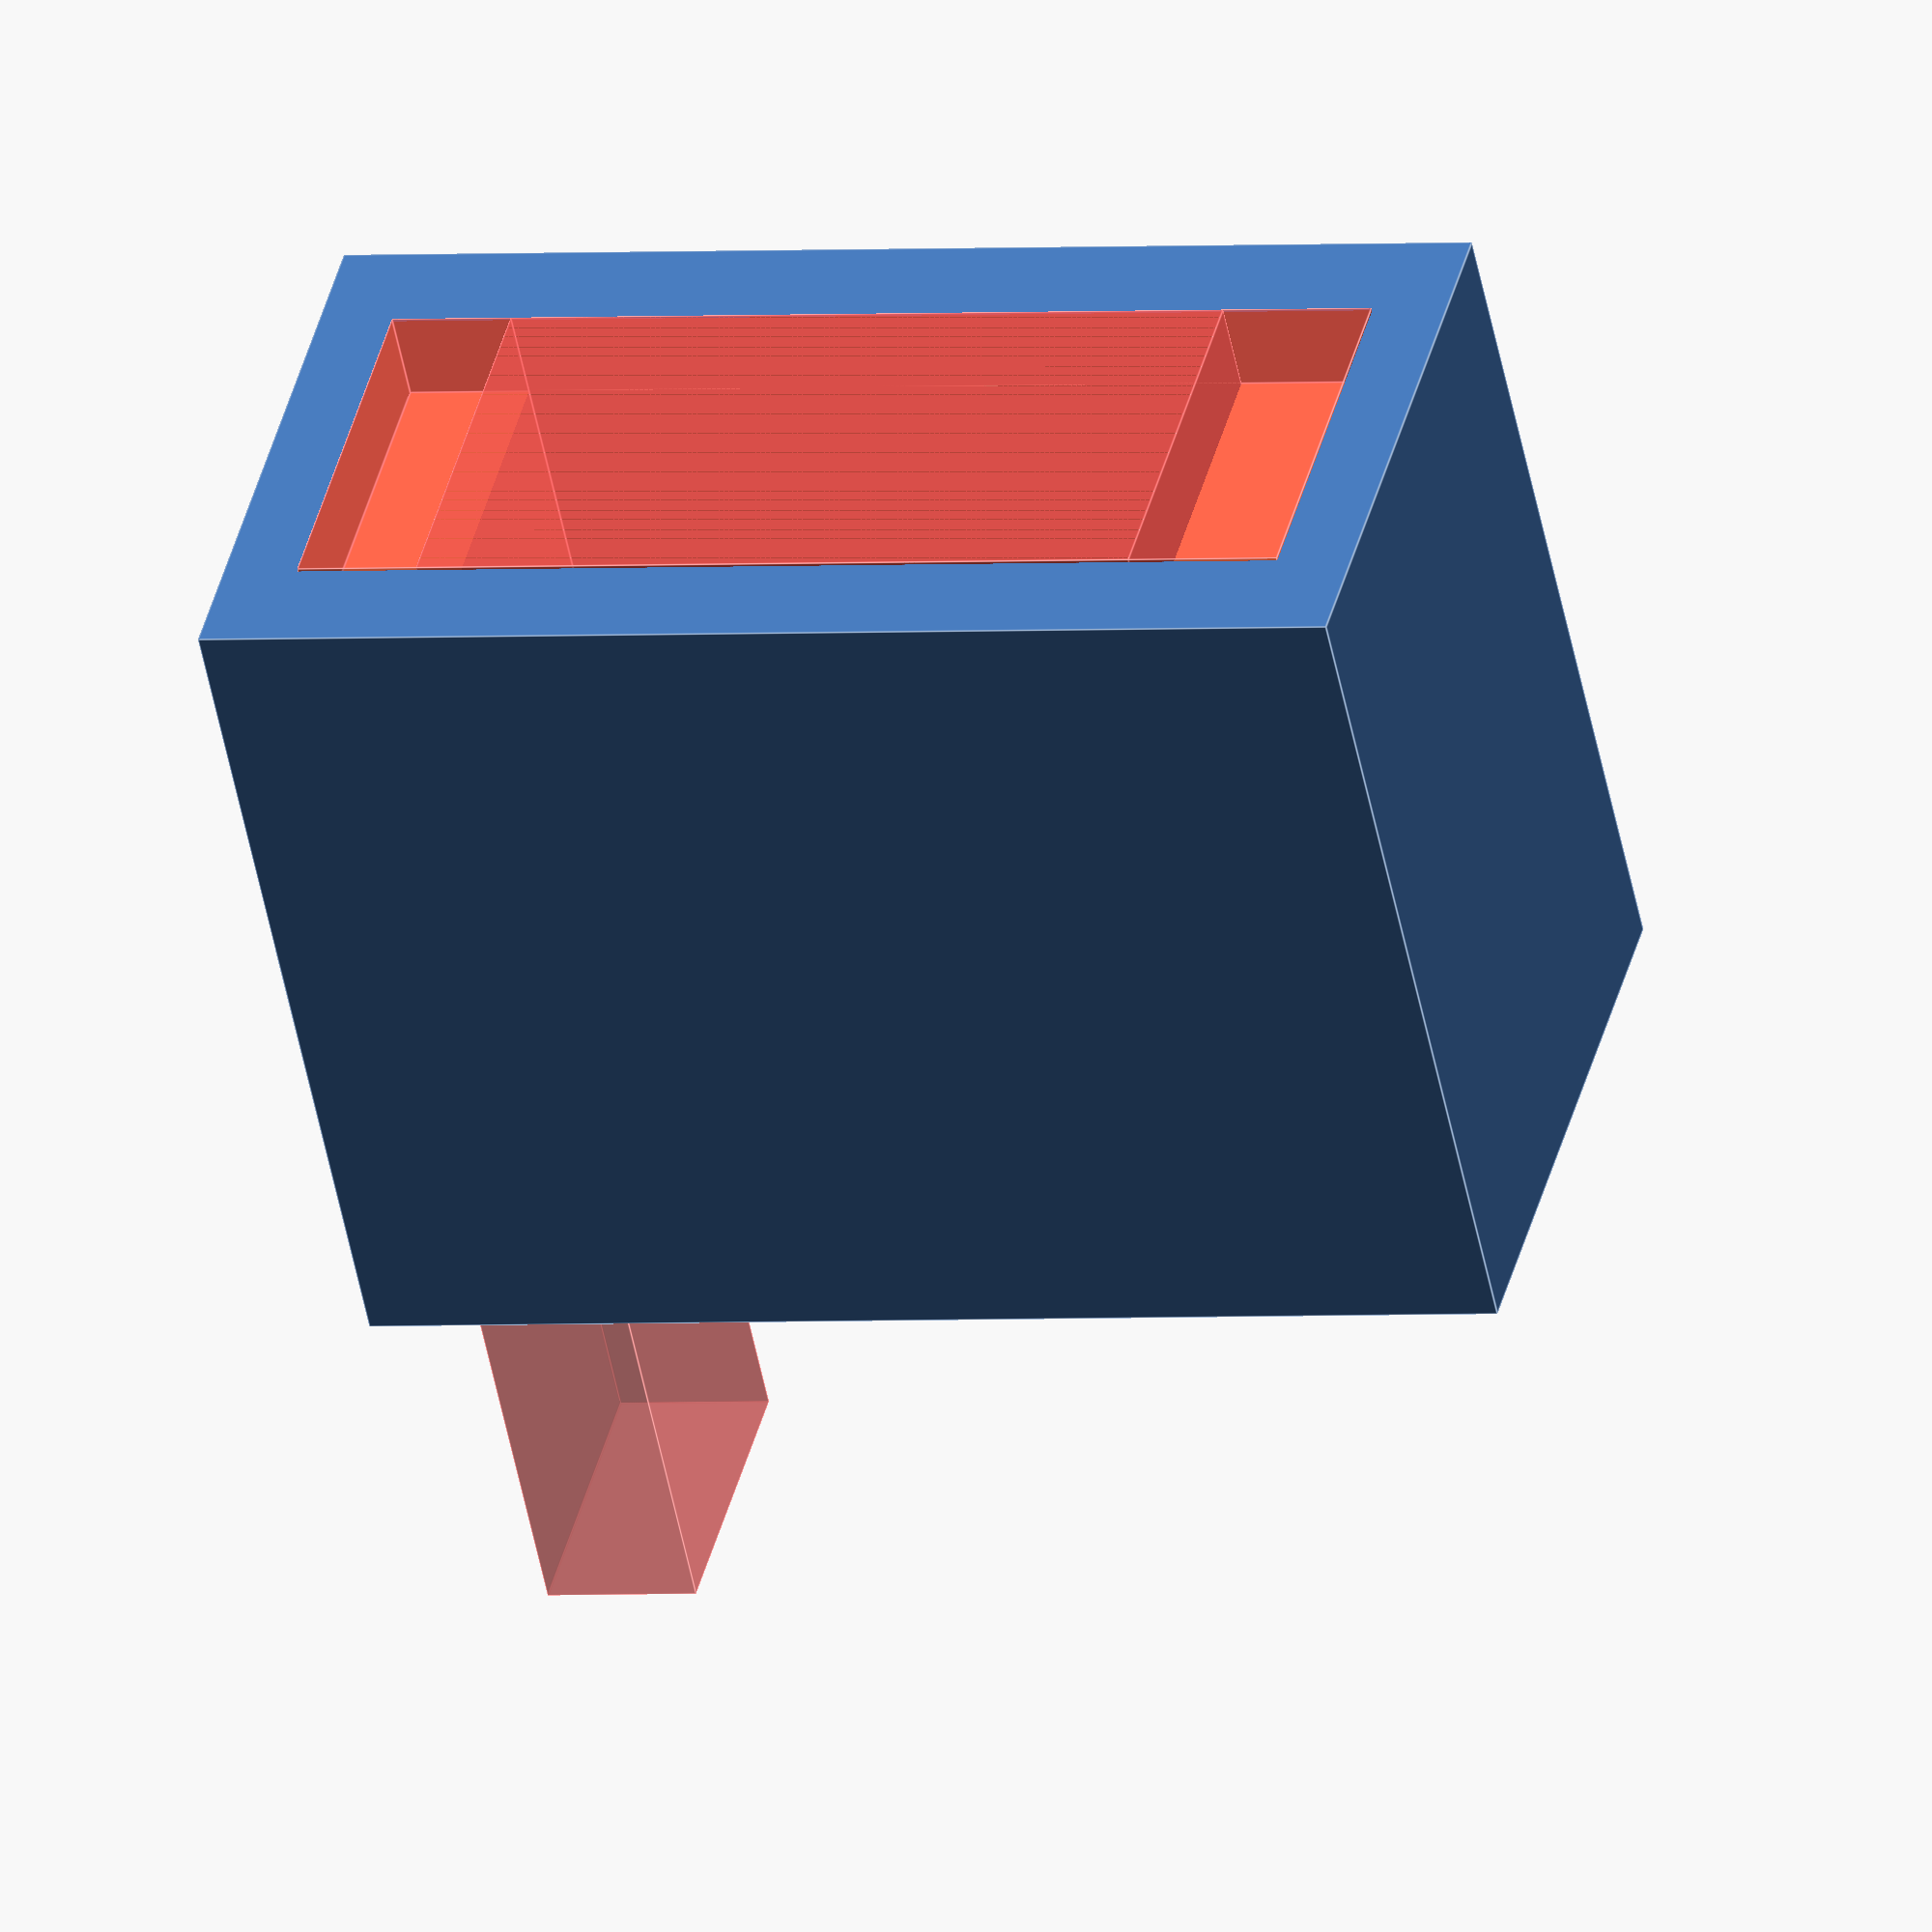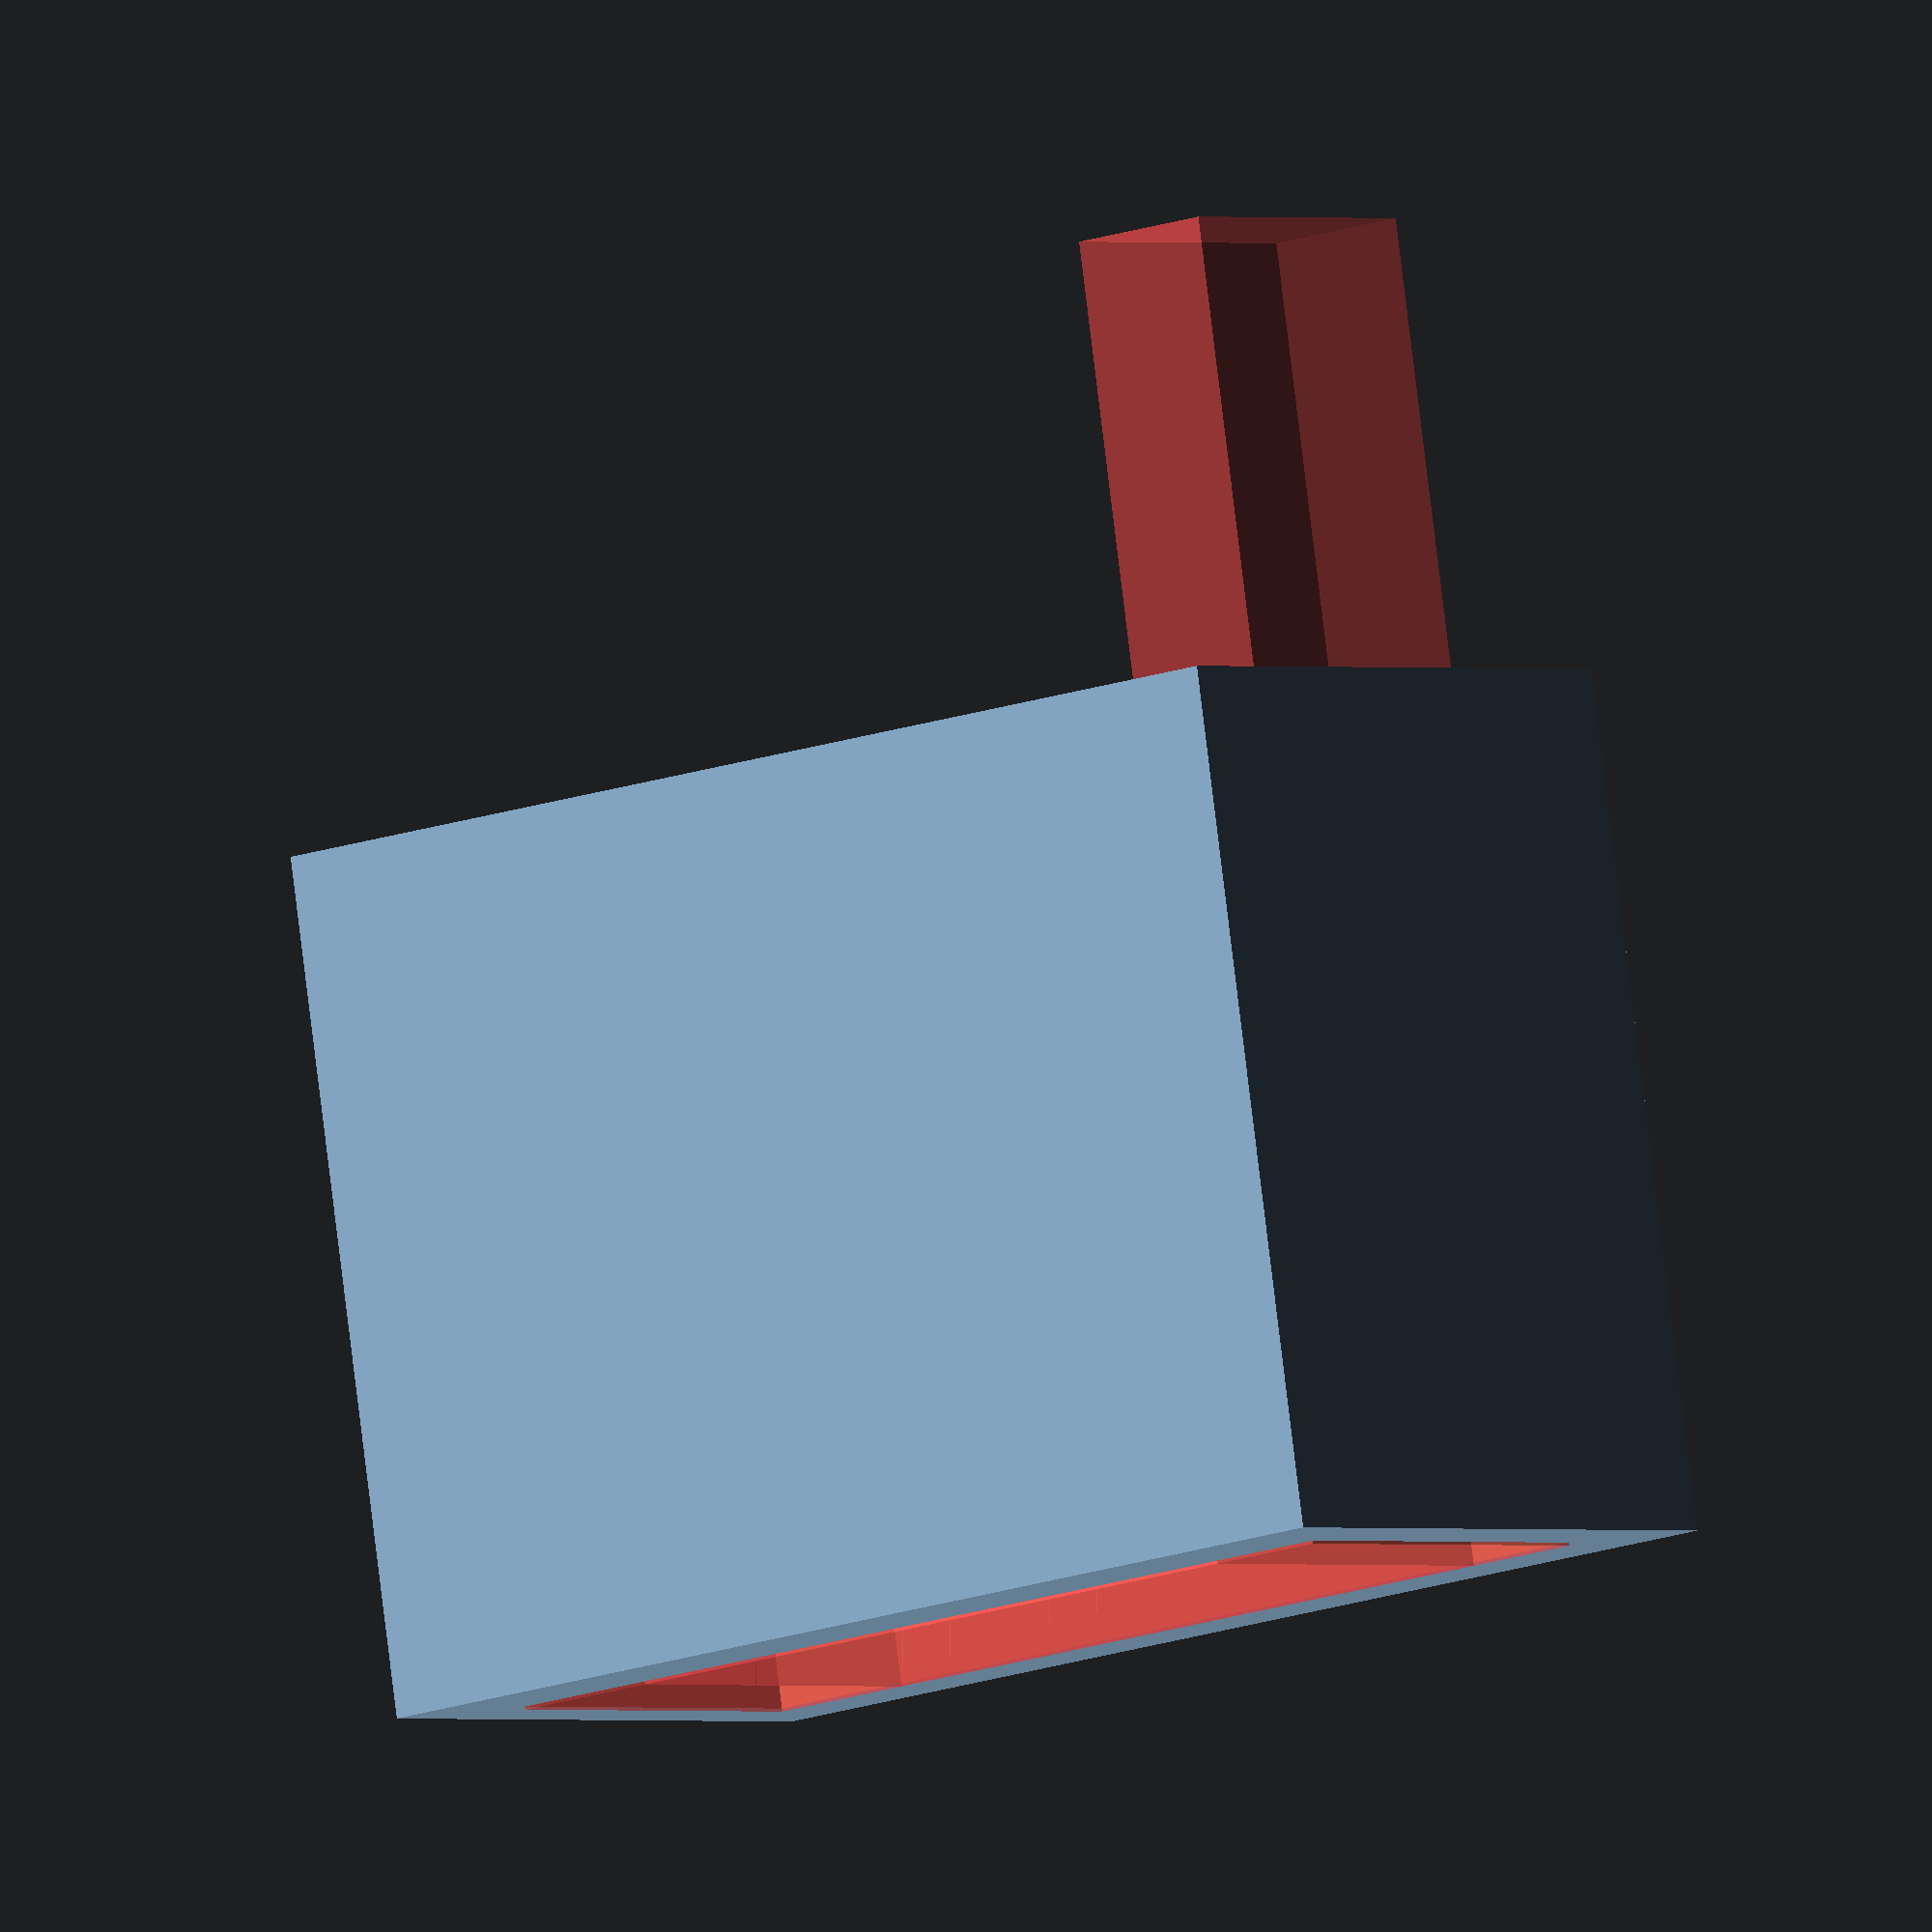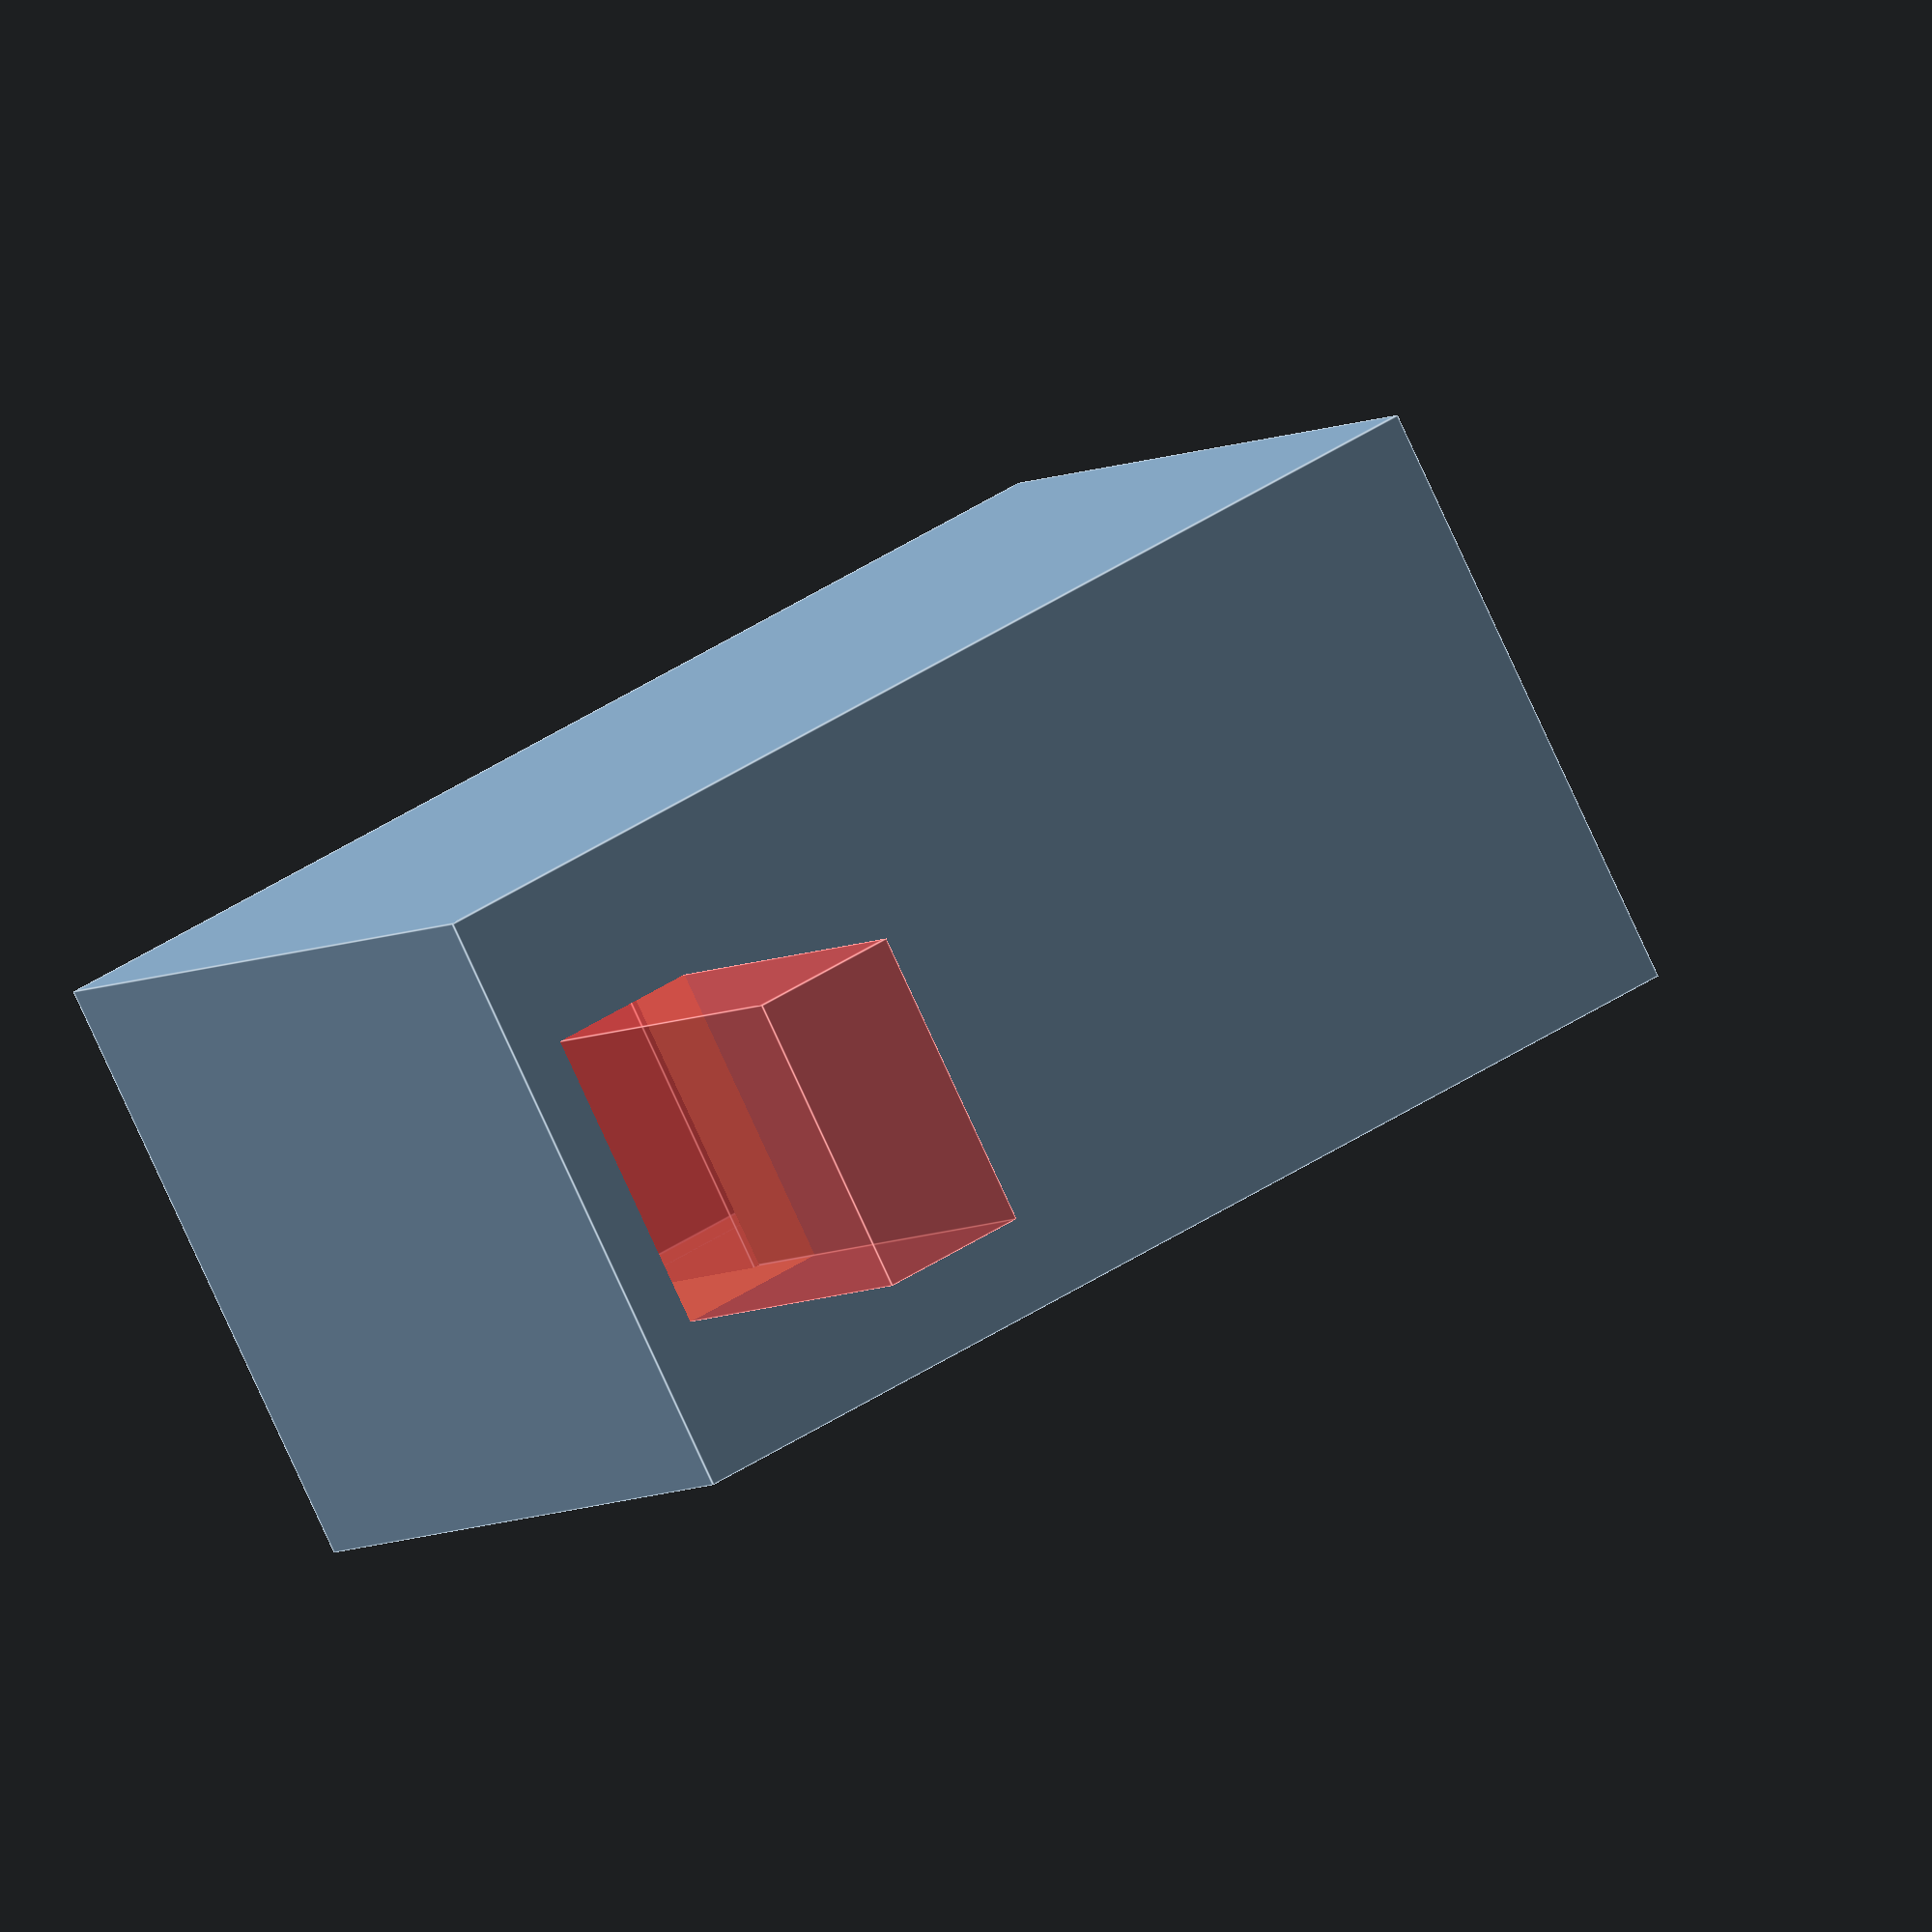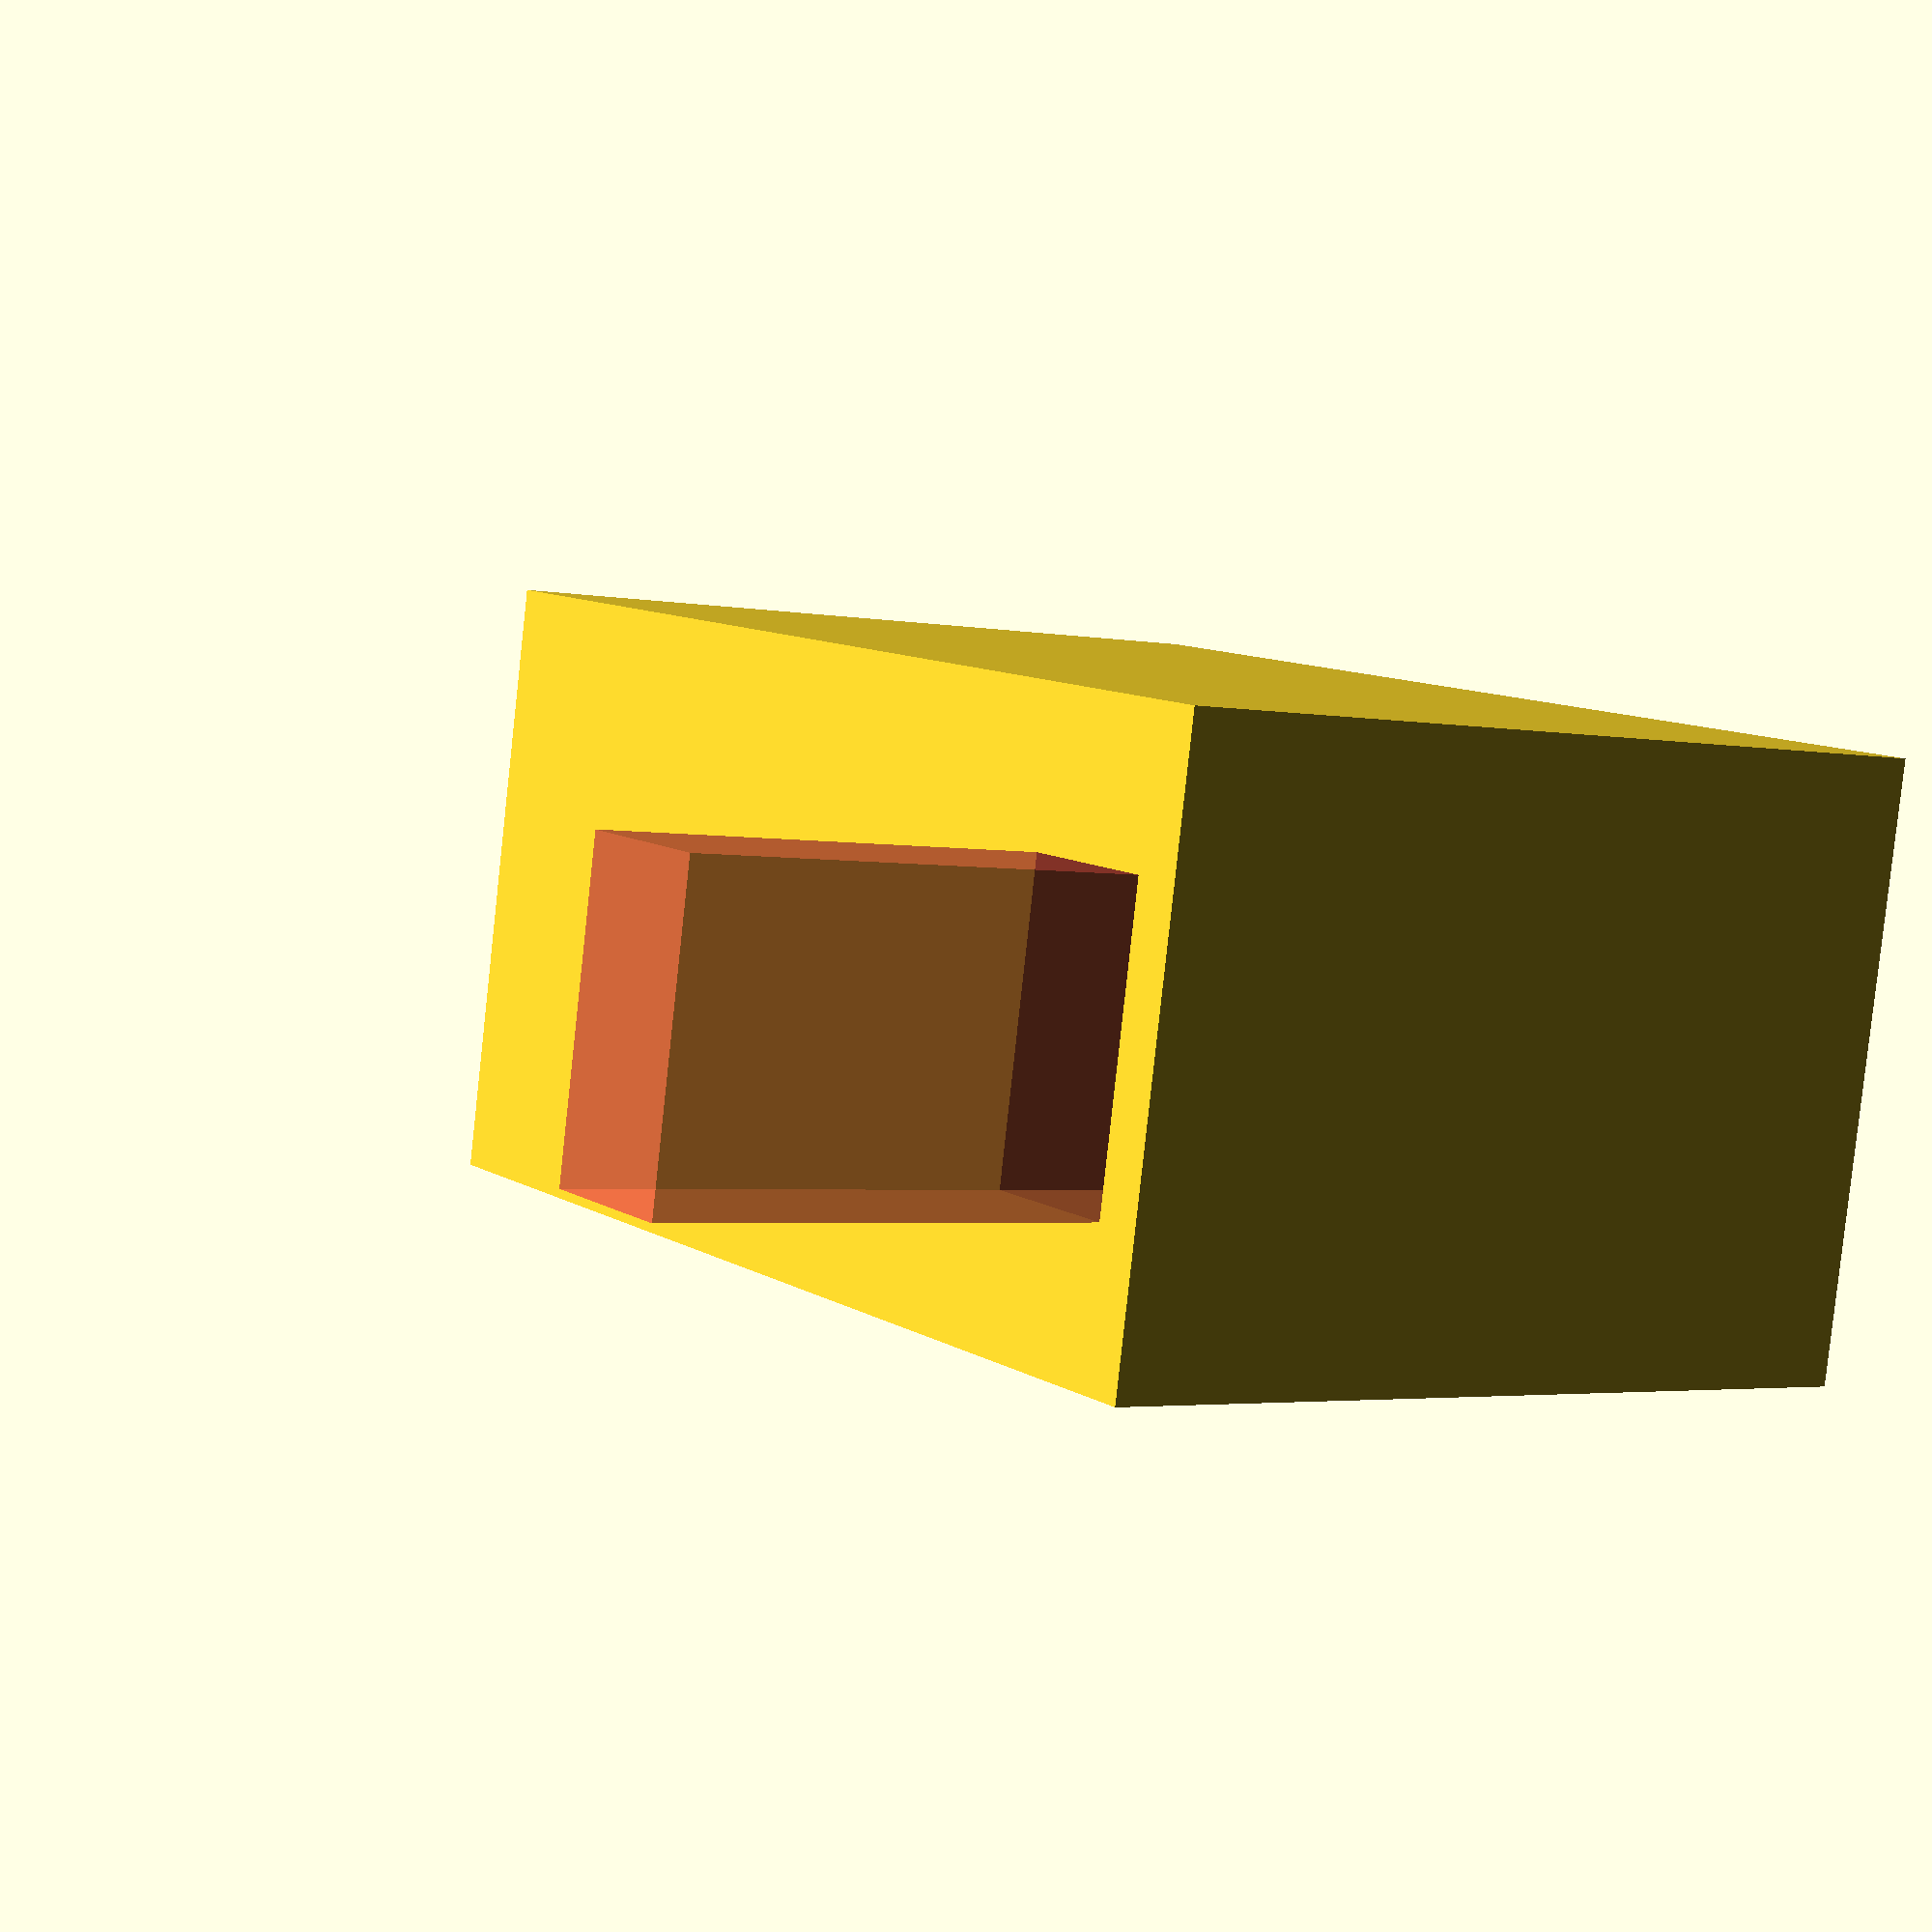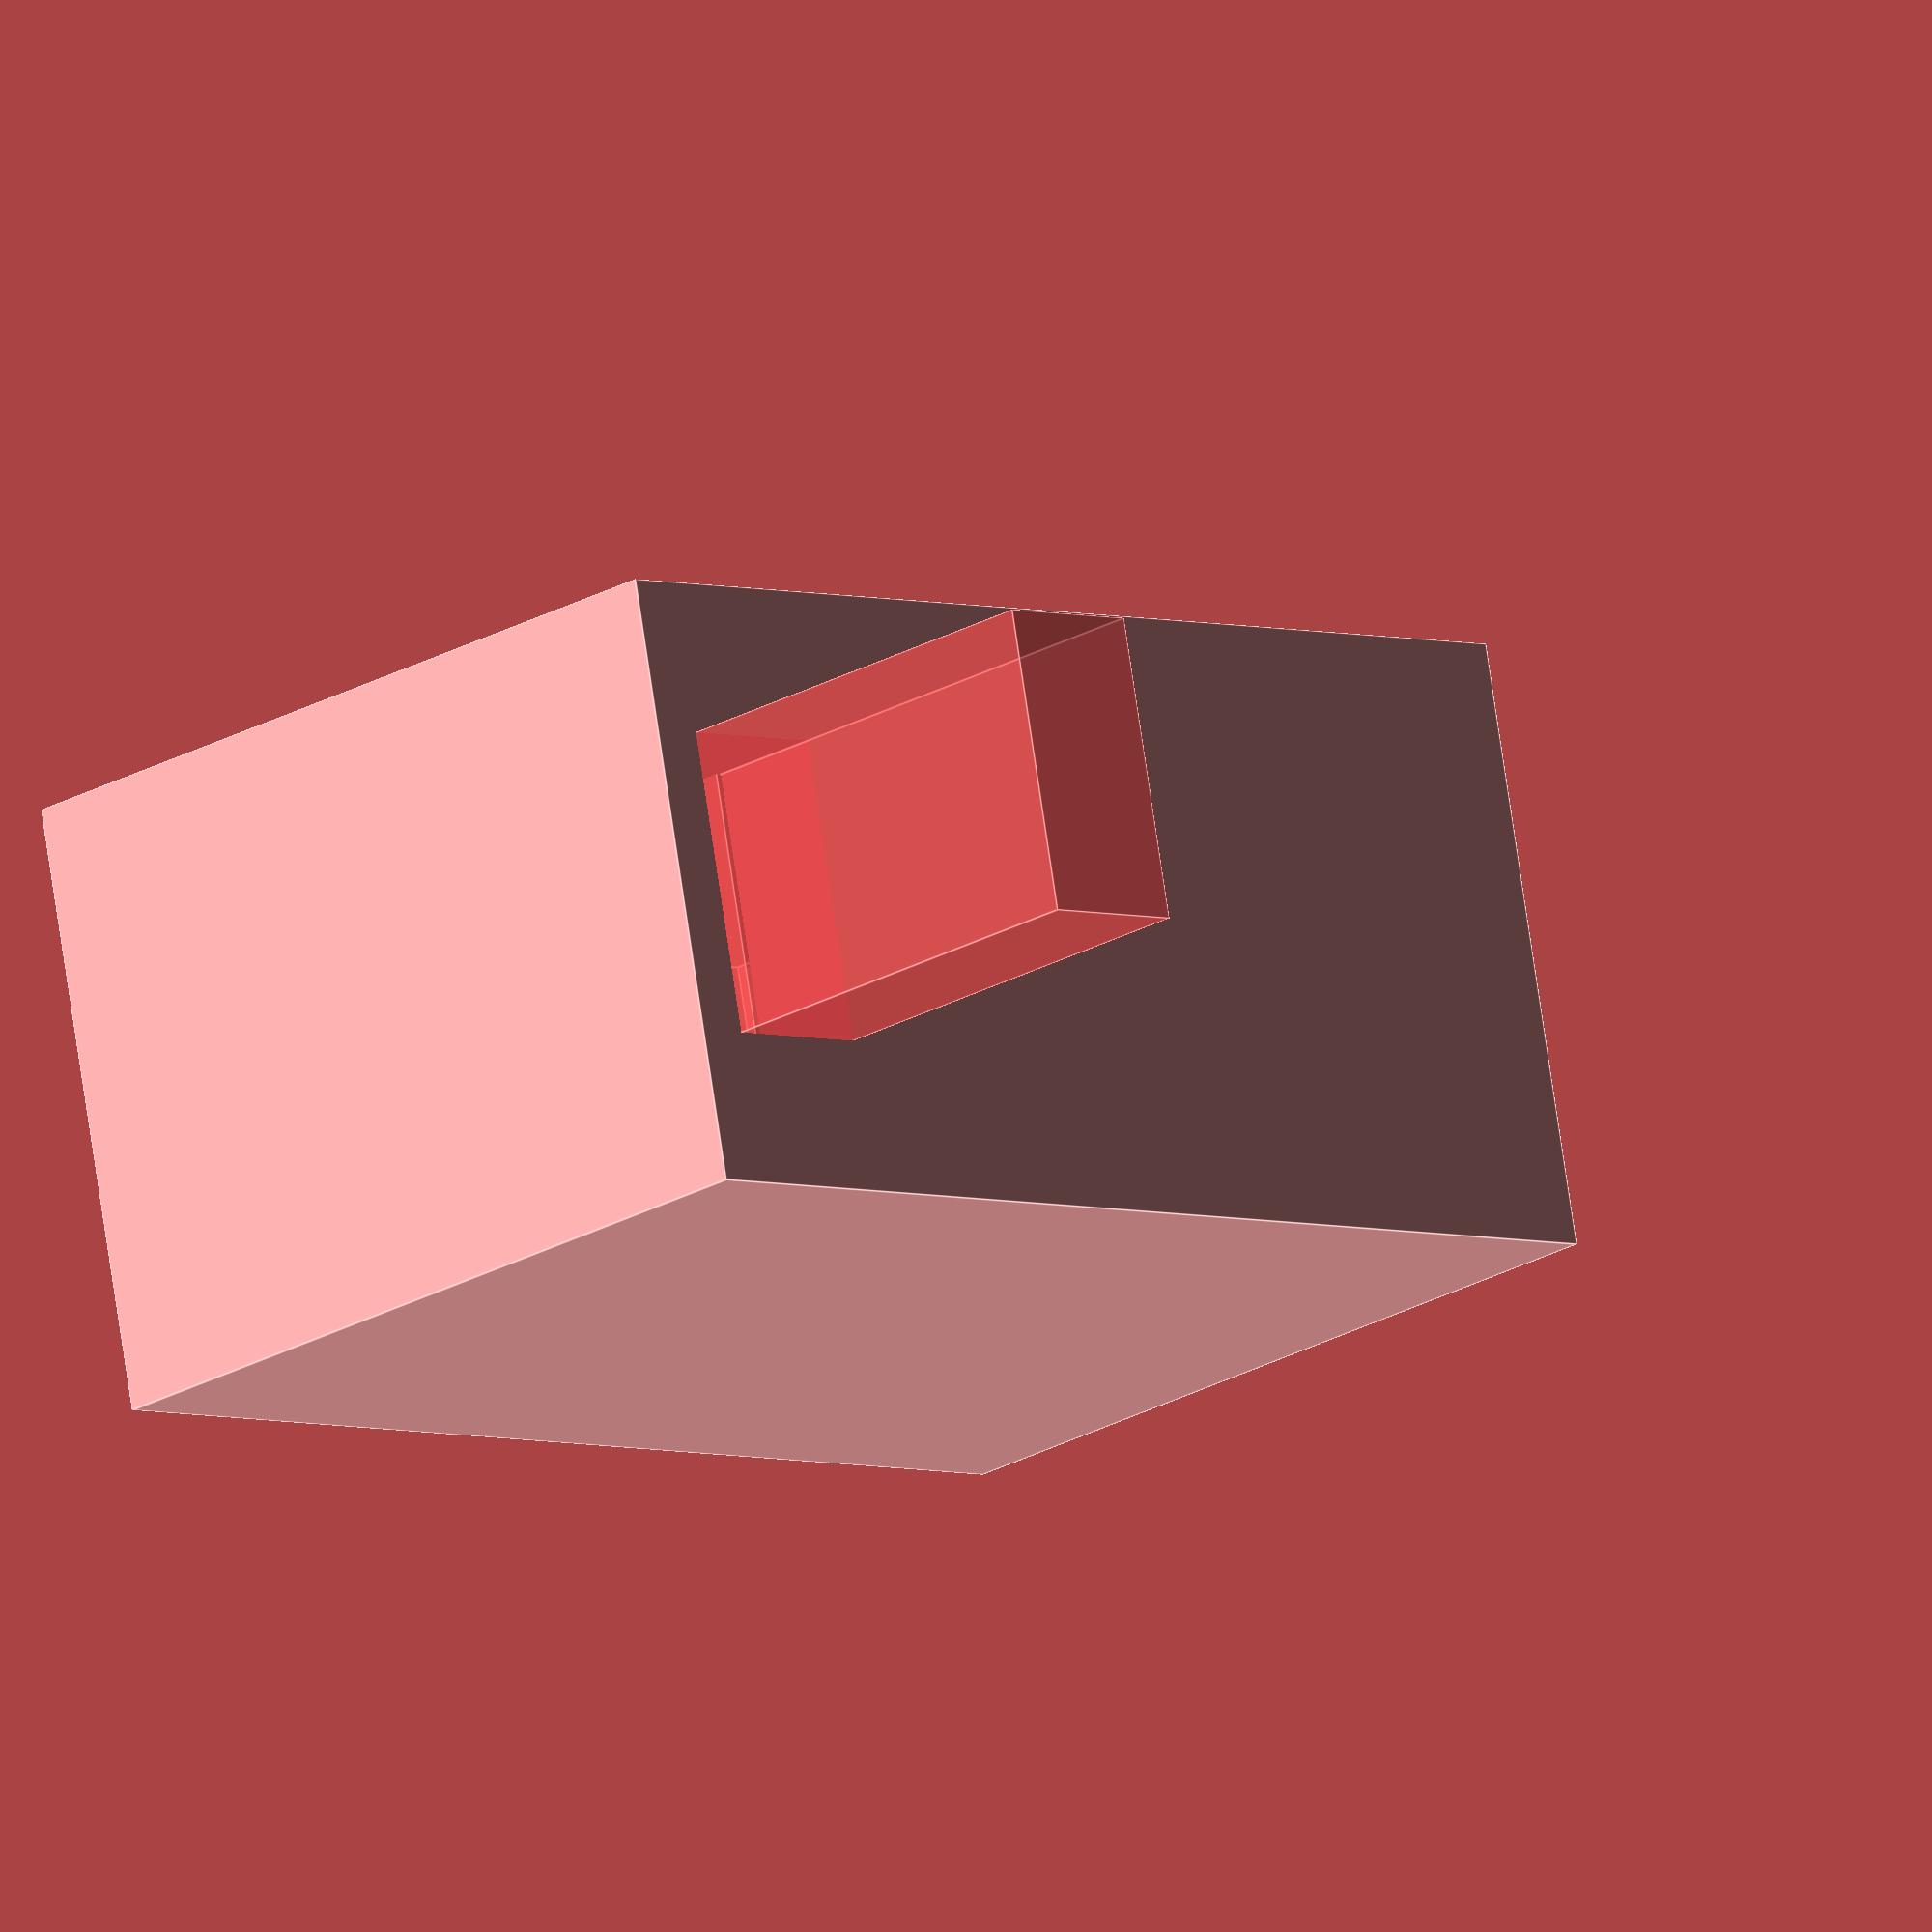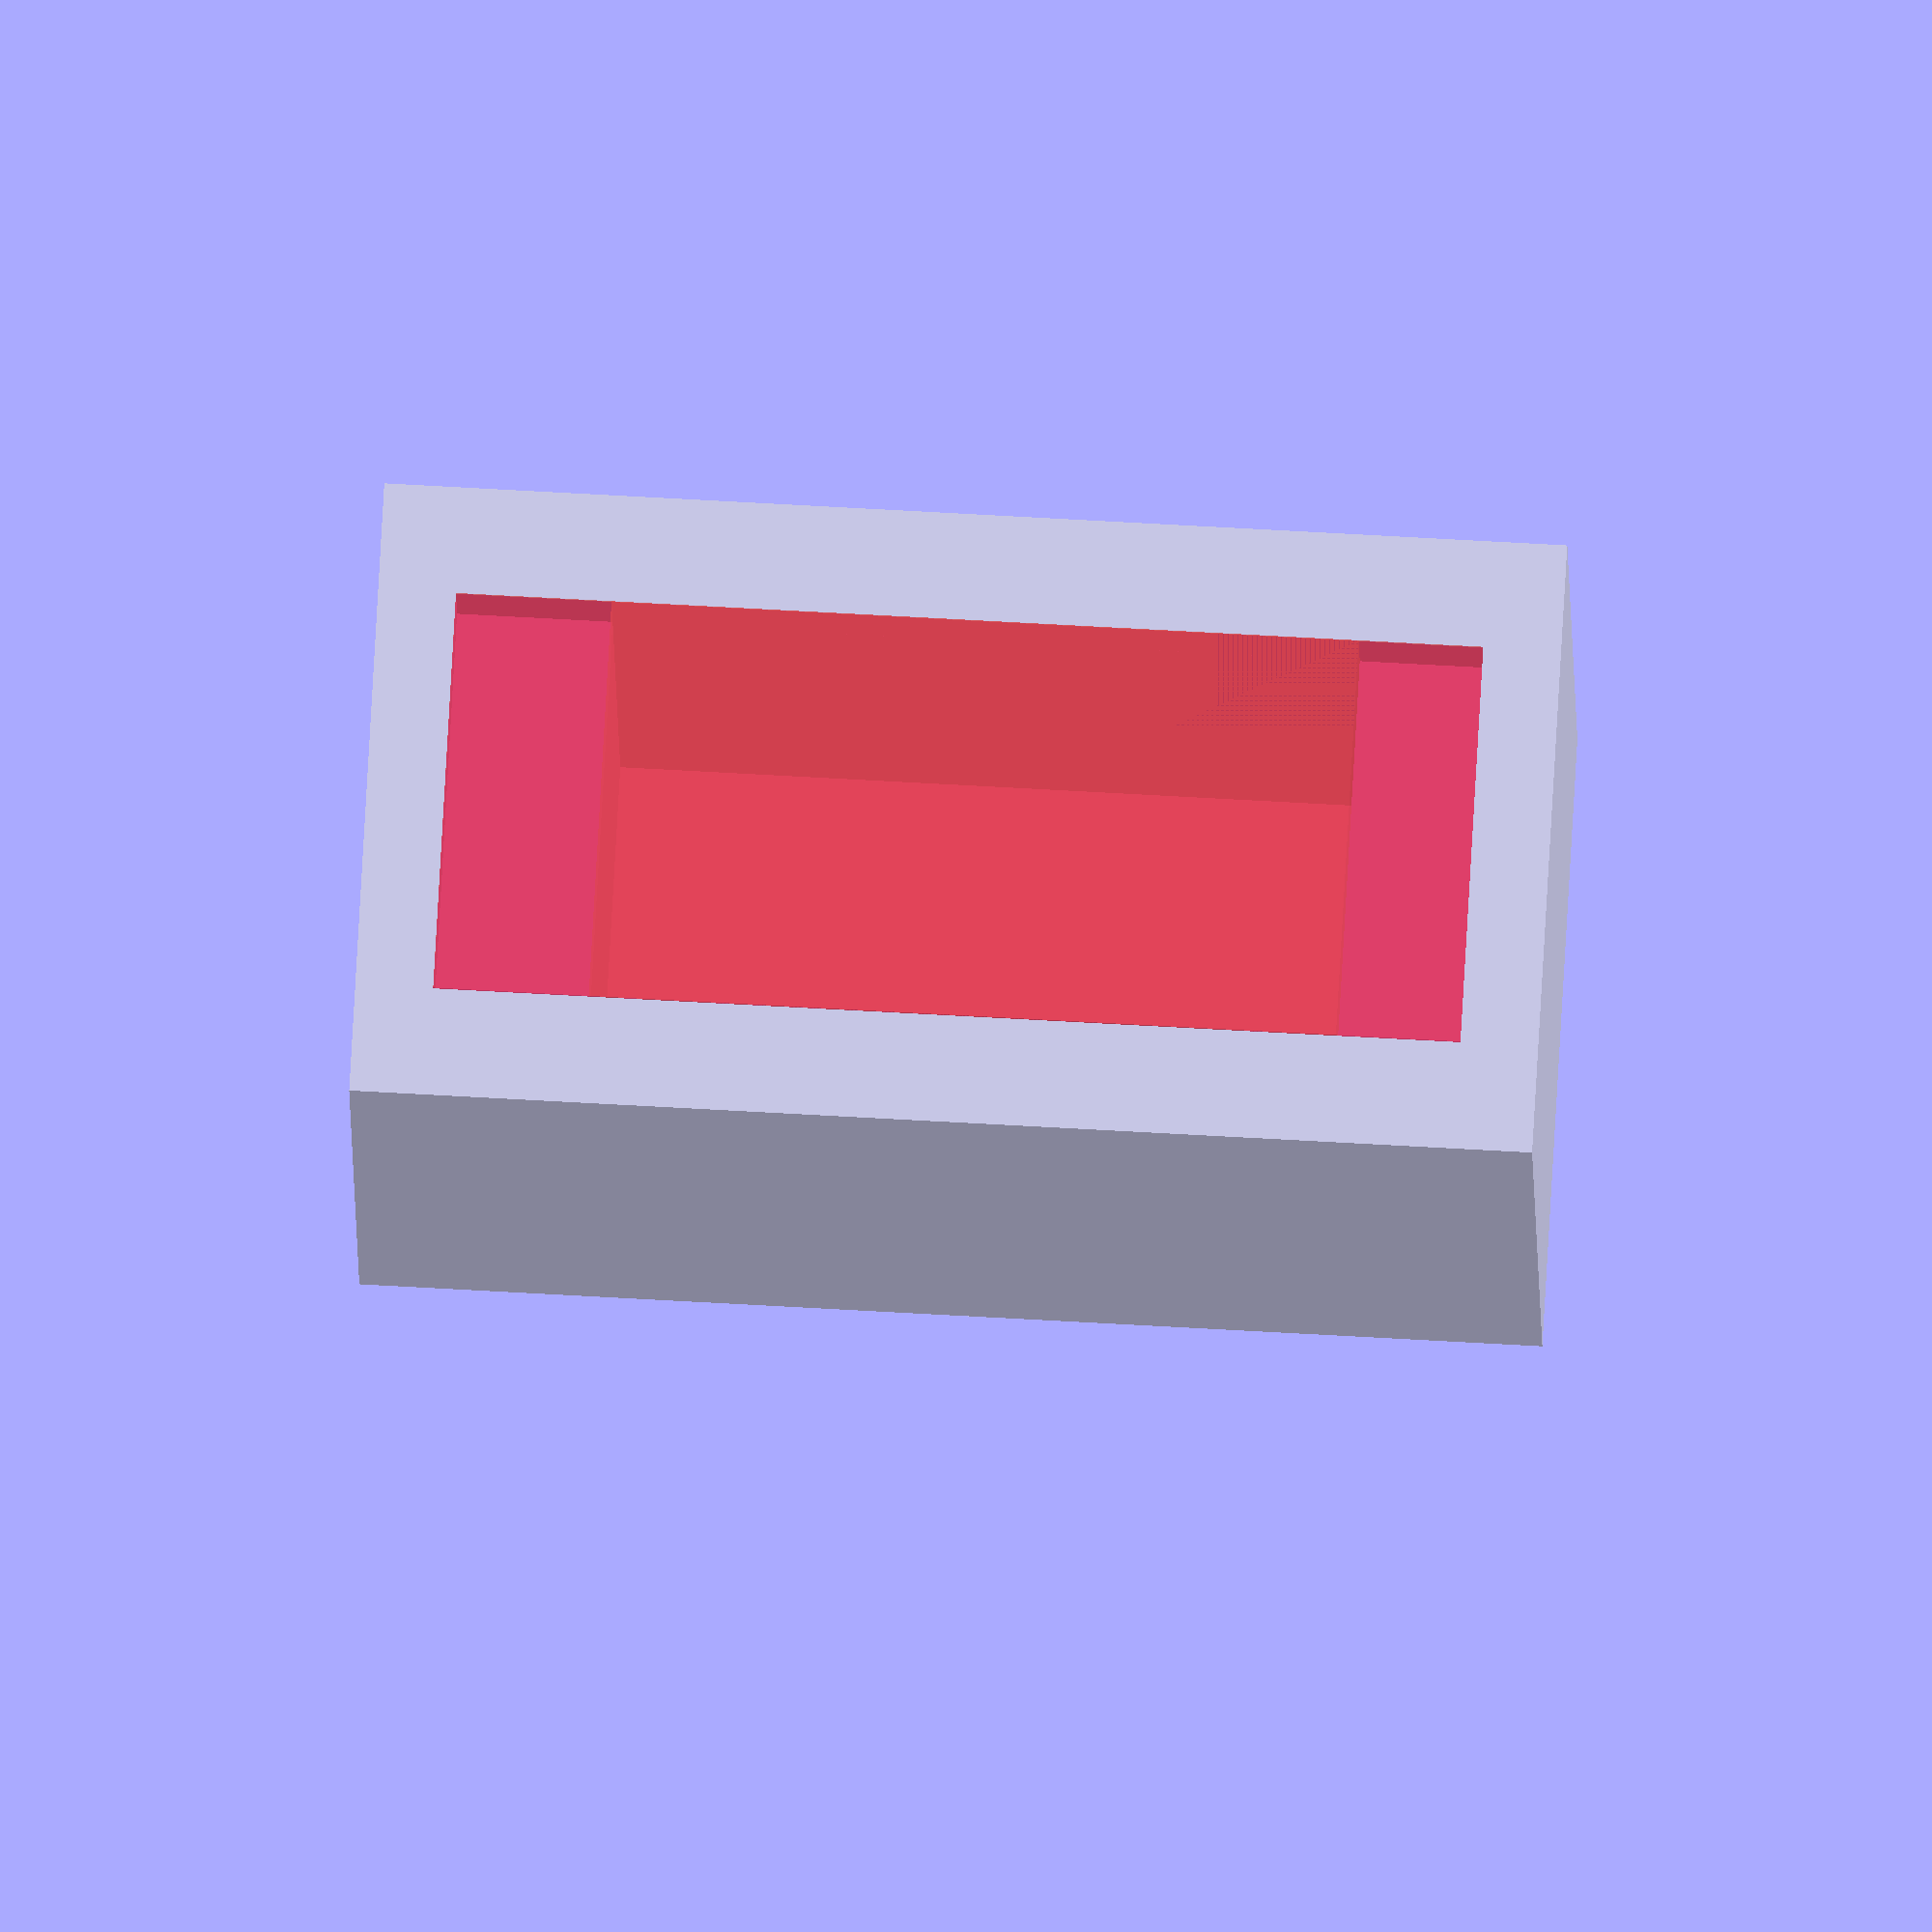
<openscad>
//---------------------------------------------------------------------------------------------
//-- Printable servo tea bot
//-- (c) Martin Korinek	m.ko@inode.at
//-- April-2015
//---------------------------------------------------------------------------------------------
//--
//---------------------------------------------------------------------------------------------

//fragment minimum angle
  $fa=10.0;

//fragment minimum size
  $fs=0.2;
  
  heigth =30;

	difference()
	{  
		cube([28,20,38]);
		translate([-0.1,3.5,7.5])
		{
			//size of micro servo
			#cube([24,13,24]);
			translate([13,1.5,23.8])
				#cube([30,10,5]);
			translate([0,0,-5])
				#cube([3,13,33]);
		}
	}




</openscad>
<views>
elev=2.0 azim=130.0 roll=107.8 proj=o view=edges
elev=14.5 azim=259.1 roll=310.1 proj=o view=wireframe
elev=314.6 azim=316.1 roll=52.9 proj=o view=edges
elev=349.7 azim=187.5 roll=325.7 proj=p view=wireframe
elev=4.5 azim=347.9 roll=45.9 proj=o view=edges
elev=114.5 azim=258.3 roll=266.7 proj=o view=solid
</views>
